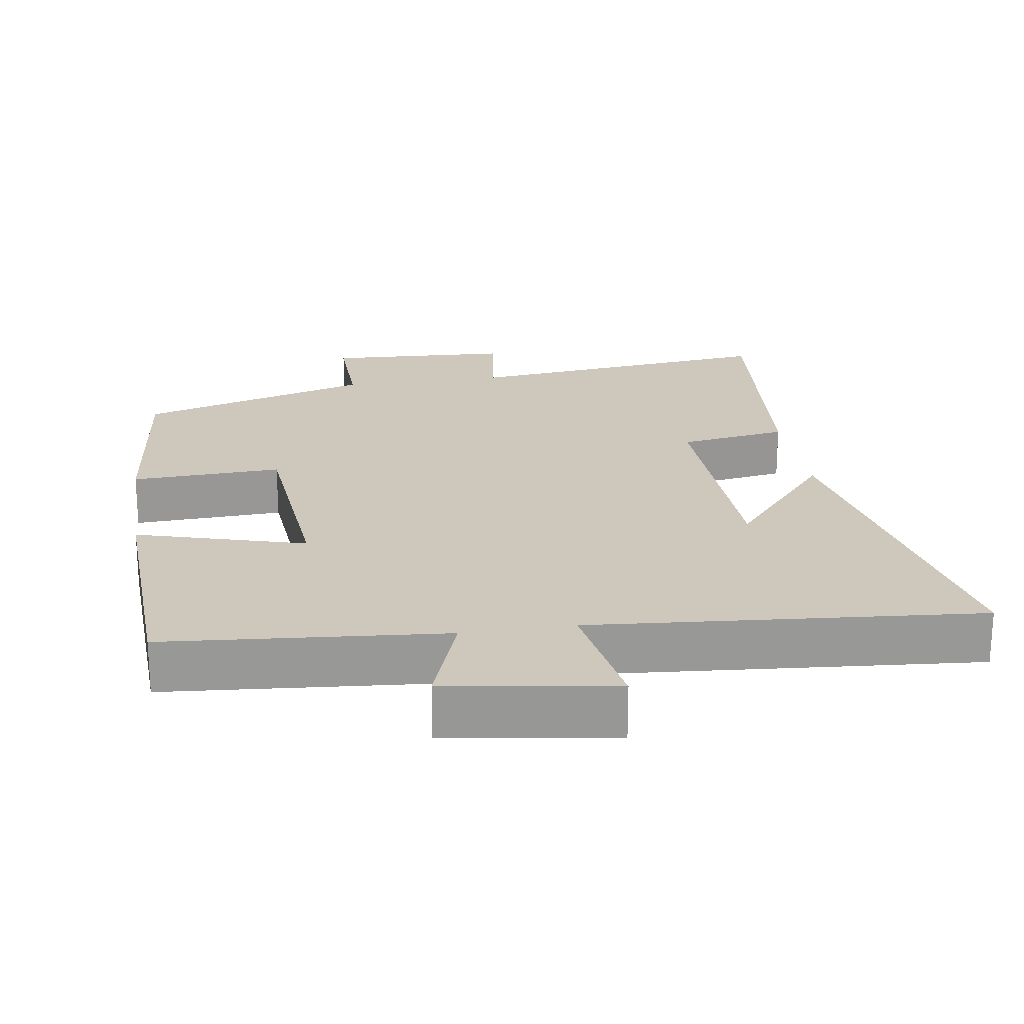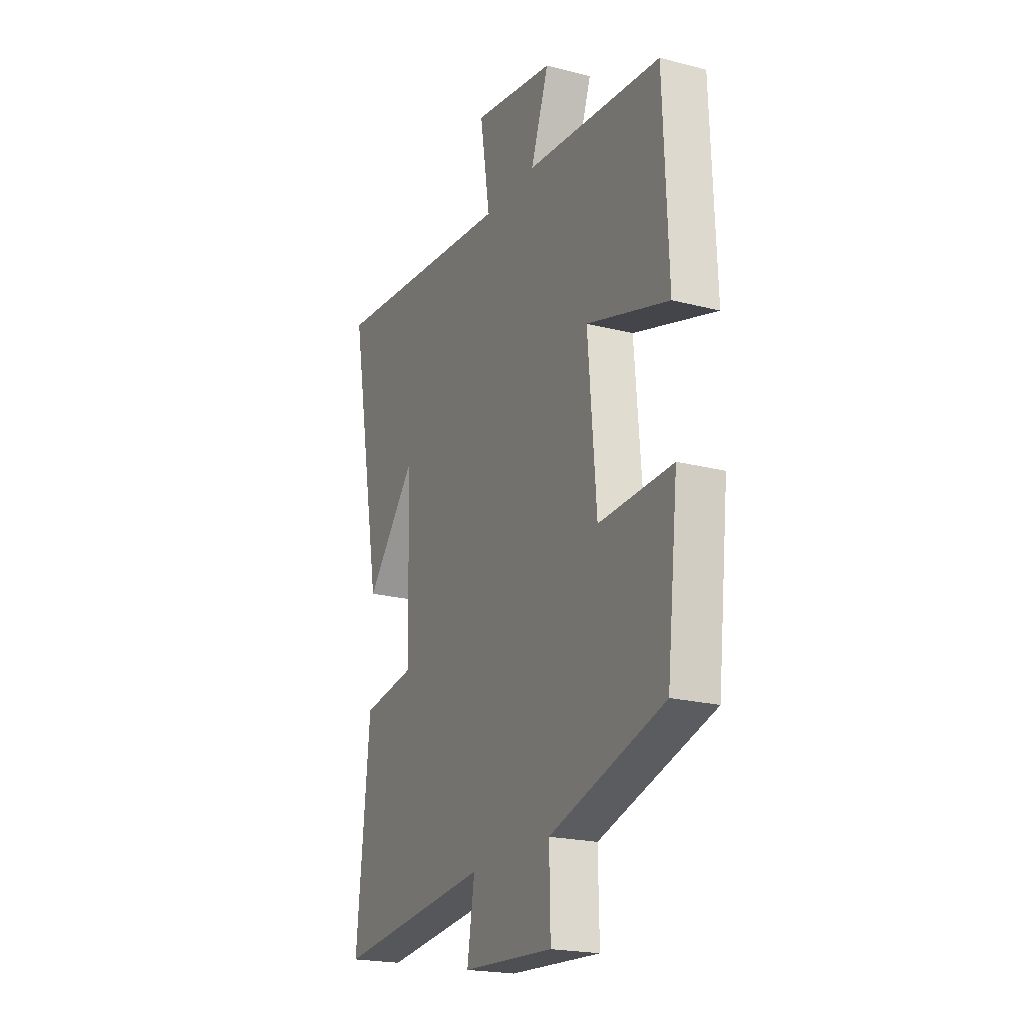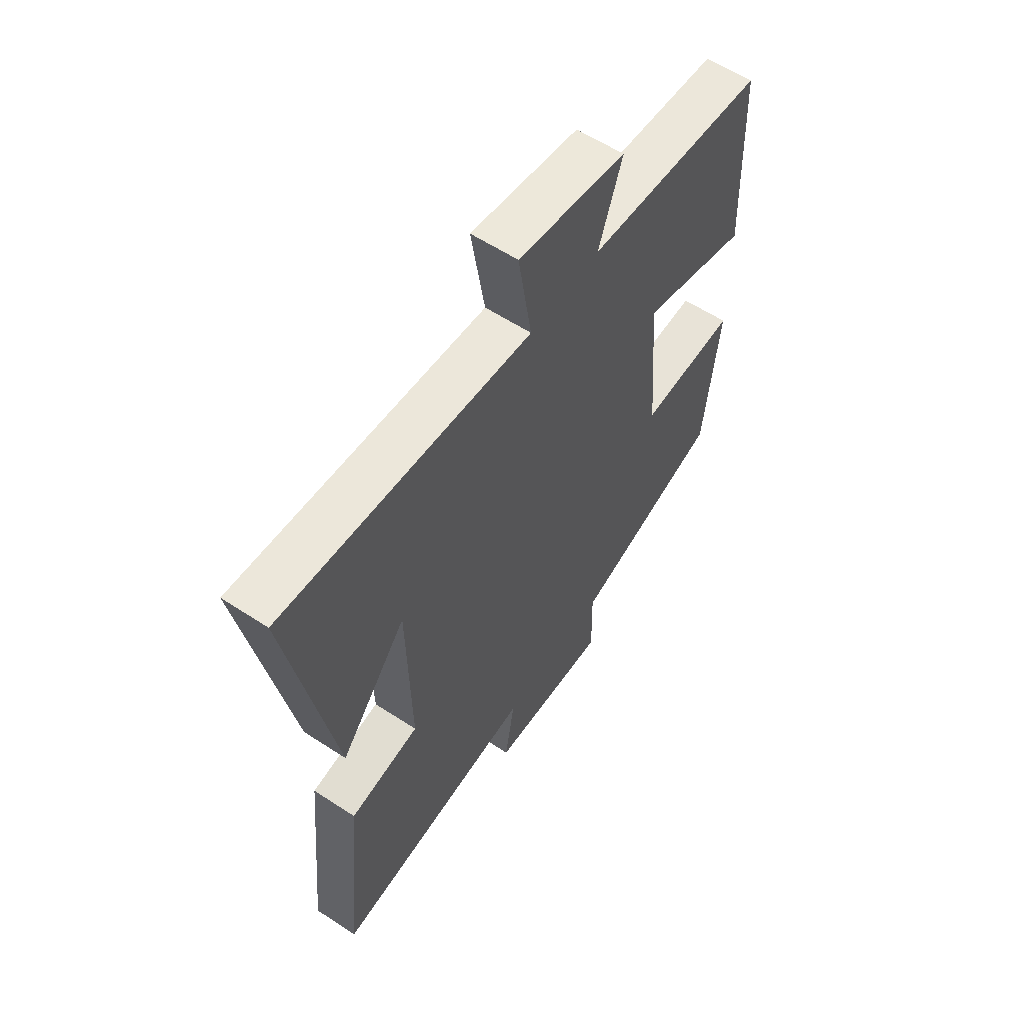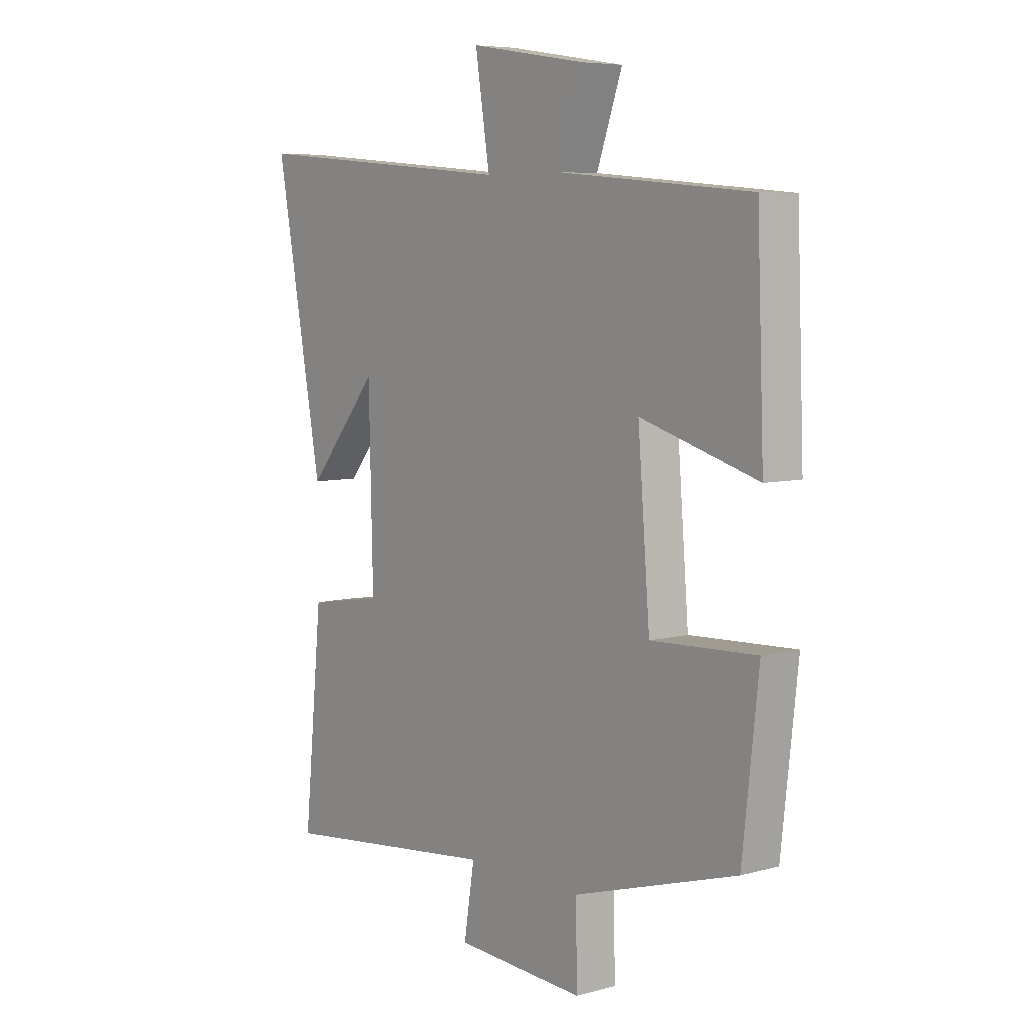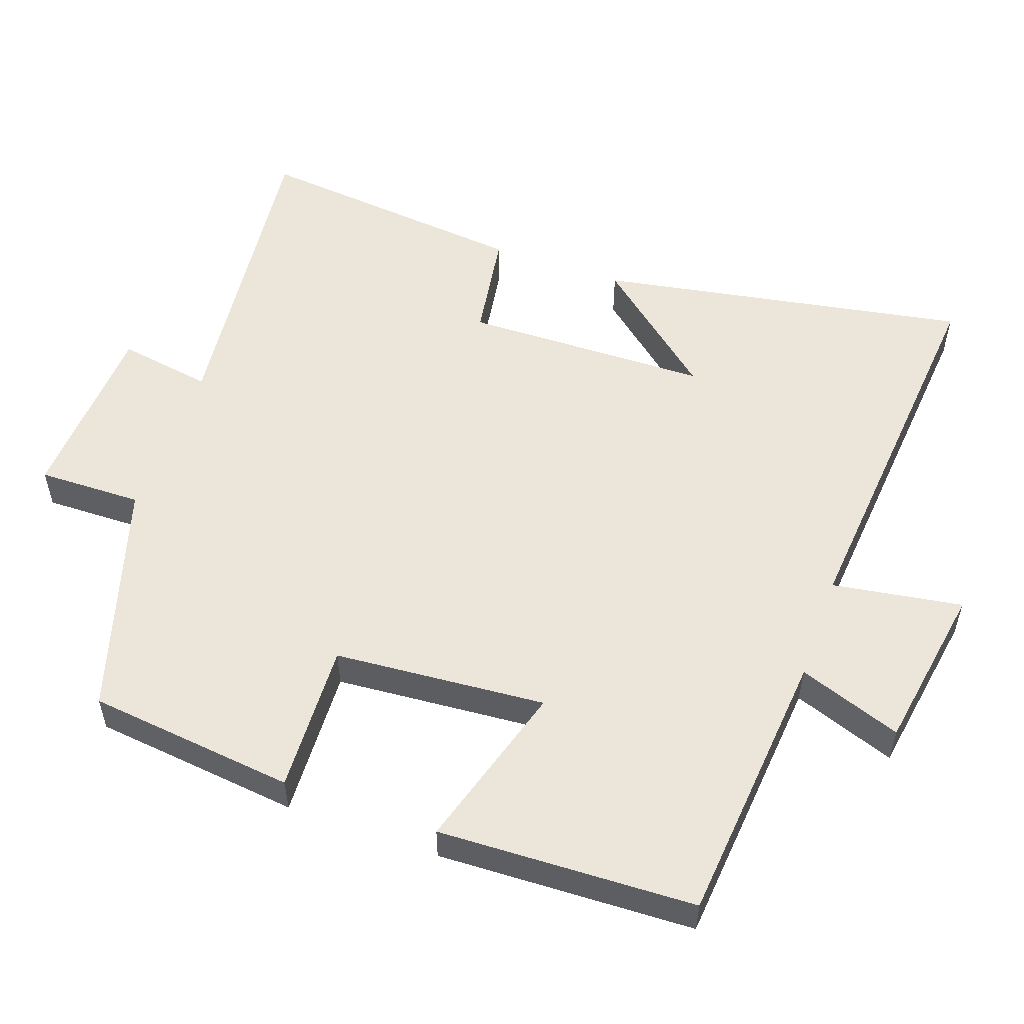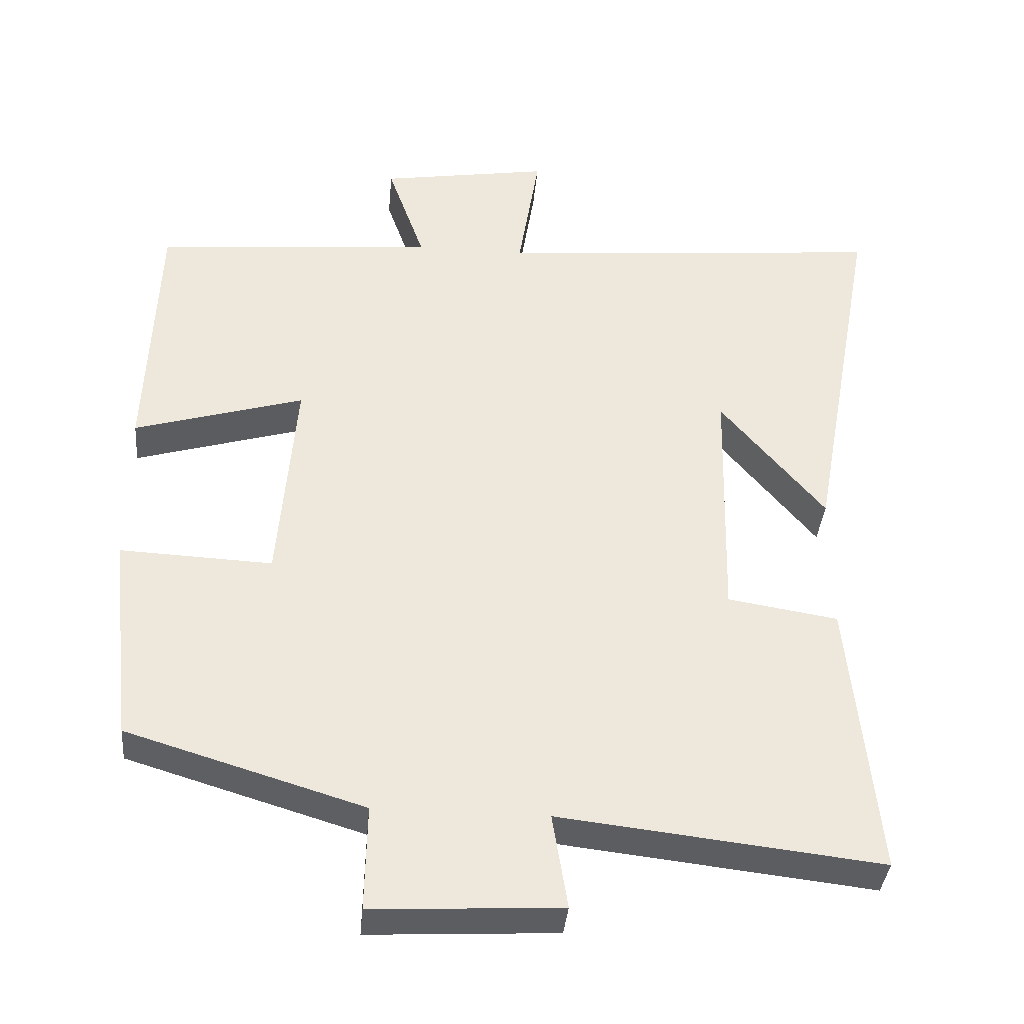
<metadata>
{"format":"obj","ext":"obj","renderer":"f3d","projection":"perspective","resolution":1024,"background":"white","views":[{"elev":21.9,"azim":-8.9,"up":"+Y"},{"elev":-20.9,"azim":-115.0,"up":"+Z"},{"elev":58.9,"azim":124.1,"up":"+Z"},{"elev":6.6,"azim":-128.4,"up":"+Z"},{"elev":54.4,"azim":-70.4,"up":"+Y"},{"elev":-37.2,"azim":-5.1,"up":"+Z"}]}
</metadata>
<code>
v -0.486 0.07 0.466
v -0.098 0.07 0.5
v -0.149 0.07 0.644
v 0.085 0.07 0.682
v 0.056 0.07 0.5
v 0.594 0.07 0.546
v 0.5 0.07 0.029
v 0.356 0.07 0.201
v 0.348 0.07 -0.141
v 0.5 0.07 -0.165
v 0.538 0.07 -0.55
v 0.095 0.07 -0.5
v 0.116 0.07 -0.631
v -0.144 0.07 -0.645
v -0.141 0.07 -0.5
v -0.468 0.07 -0.401
v -0.5 0.07 -0.111
v -0.29 0.07 -0.12
v -0.266 0.07 0.176
v -0.5 0.07 0.107
v -0.486 0 0.466
v -0.098 0 0.5
v -0.149 0 0.644
v 0.085 0 0.682
v 0.056 0 0.5
v 0.594 0 0.546
v 0.5 0 0.029
v 0.356 0 0.201
v 0.348 0 -0.141
v 0.5 0 -0.165
v 0.538 0 -0.55
v 0.095 0 -0.5
v 0.116 0 -0.631
v -0.144 0 -0.645
v -0.141 0 -0.5
v -0.468 0 -0.401
v -0.5 0 -0.111
v -0.29 0 -0.12
v -0.266 0 0.176
v -0.5 0 0.107
f 19 20 1 2
f 18 19 2
f 15 16 17 18
f 15 18 2
f 14 15 2
f 13 14 2
f 12 13 2
f 9 10 11 12
f 8 9 12 2
f 6 7 8
f 5 6 8
f 5 8 2 3
f 3 4 5
f 22 21 40 39
f 22 39 38
f 38 37 36 35
f 22 38 35
f 22 35 34
f 22 34 33
f 22 33 32
f 32 31 30 29
f 22 32 29 28
f 28 27 26
f 28 26 25
f 23 22 28 25
f 25 24 23
f 1 21 22 2
f 2 22 23 3
f 3 23 24 4
f 4 24 25 5
f 5 25 26 6
f 6 26 27 7
f 7 27 28 8
f 8 28 29 9
f 9 29 30 10
f 10 30 31 11
f 11 31 32 12
f 12 32 33 13
f 13 33 34 14
f 14 34 35 15
f 15 35 36 16
f 16 36 37 17
f 17 37 38 18
f 18 38 39 19
f 19 39 40 20
f 20 40 21 1

</code>
